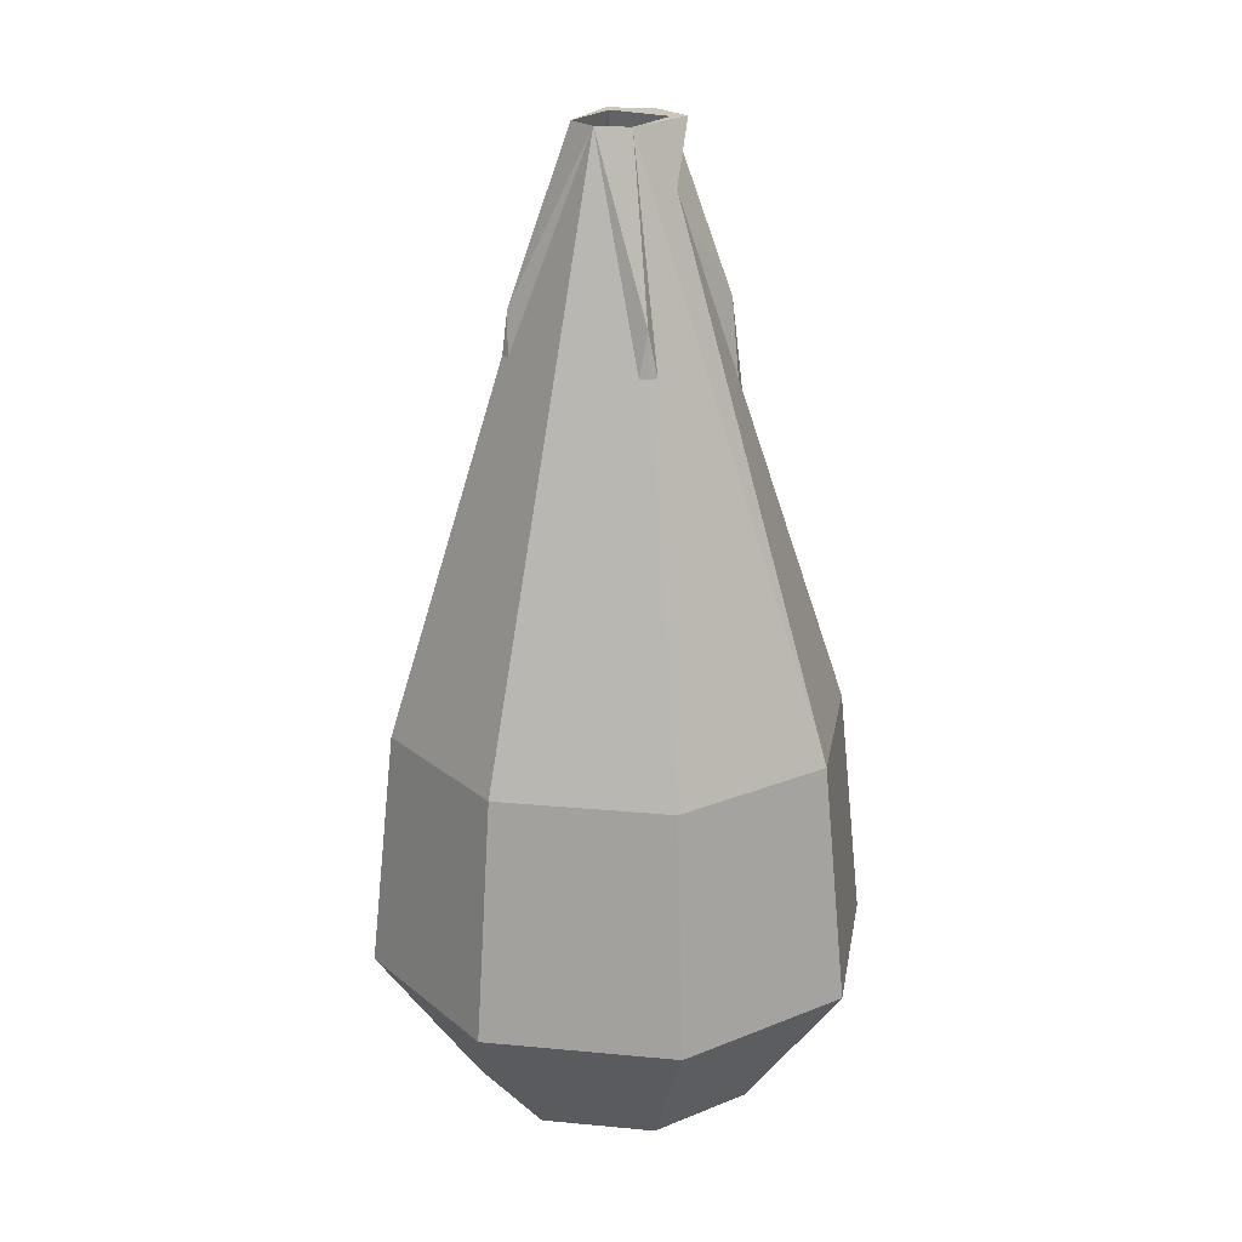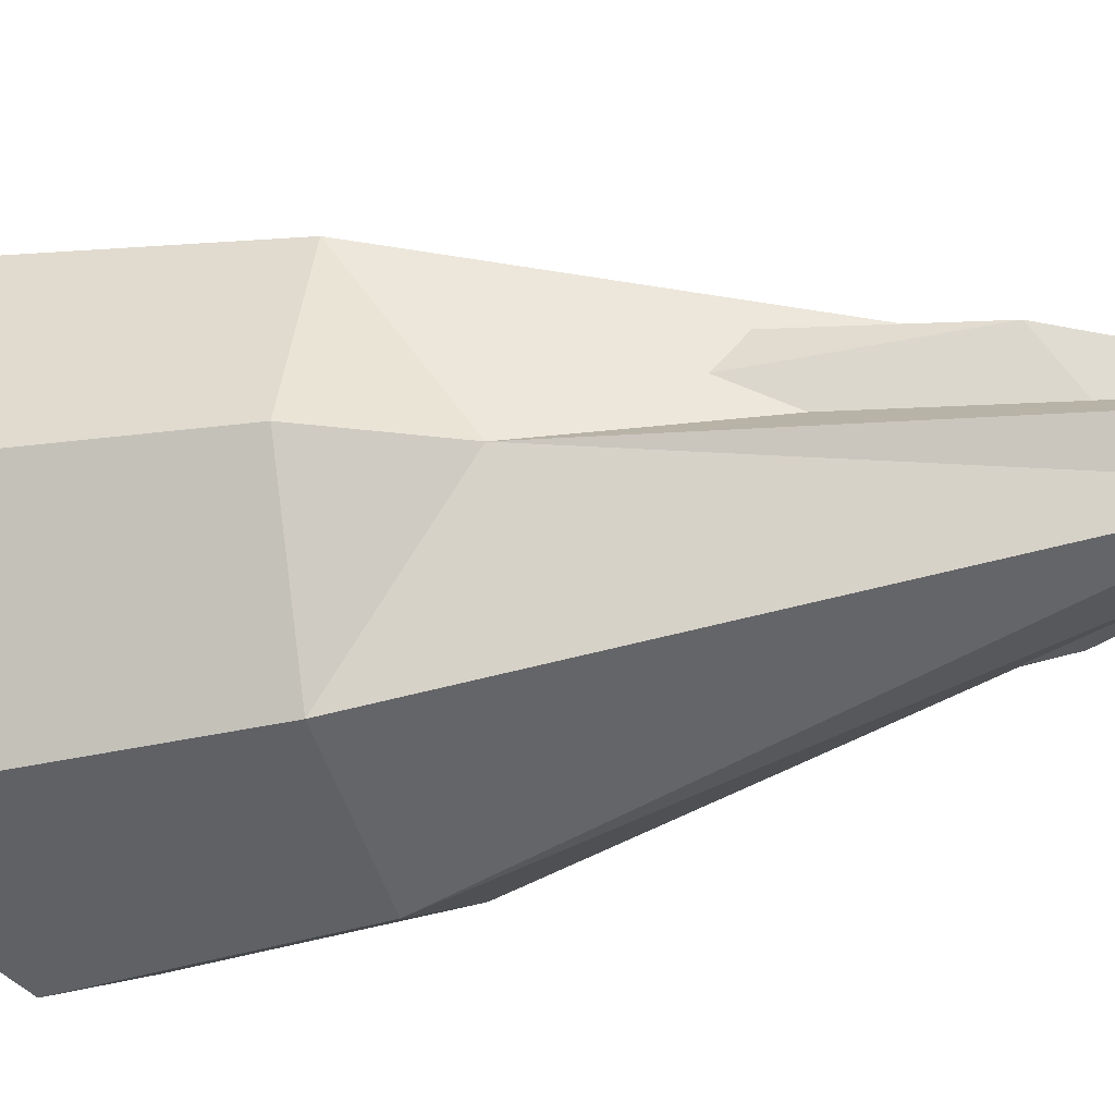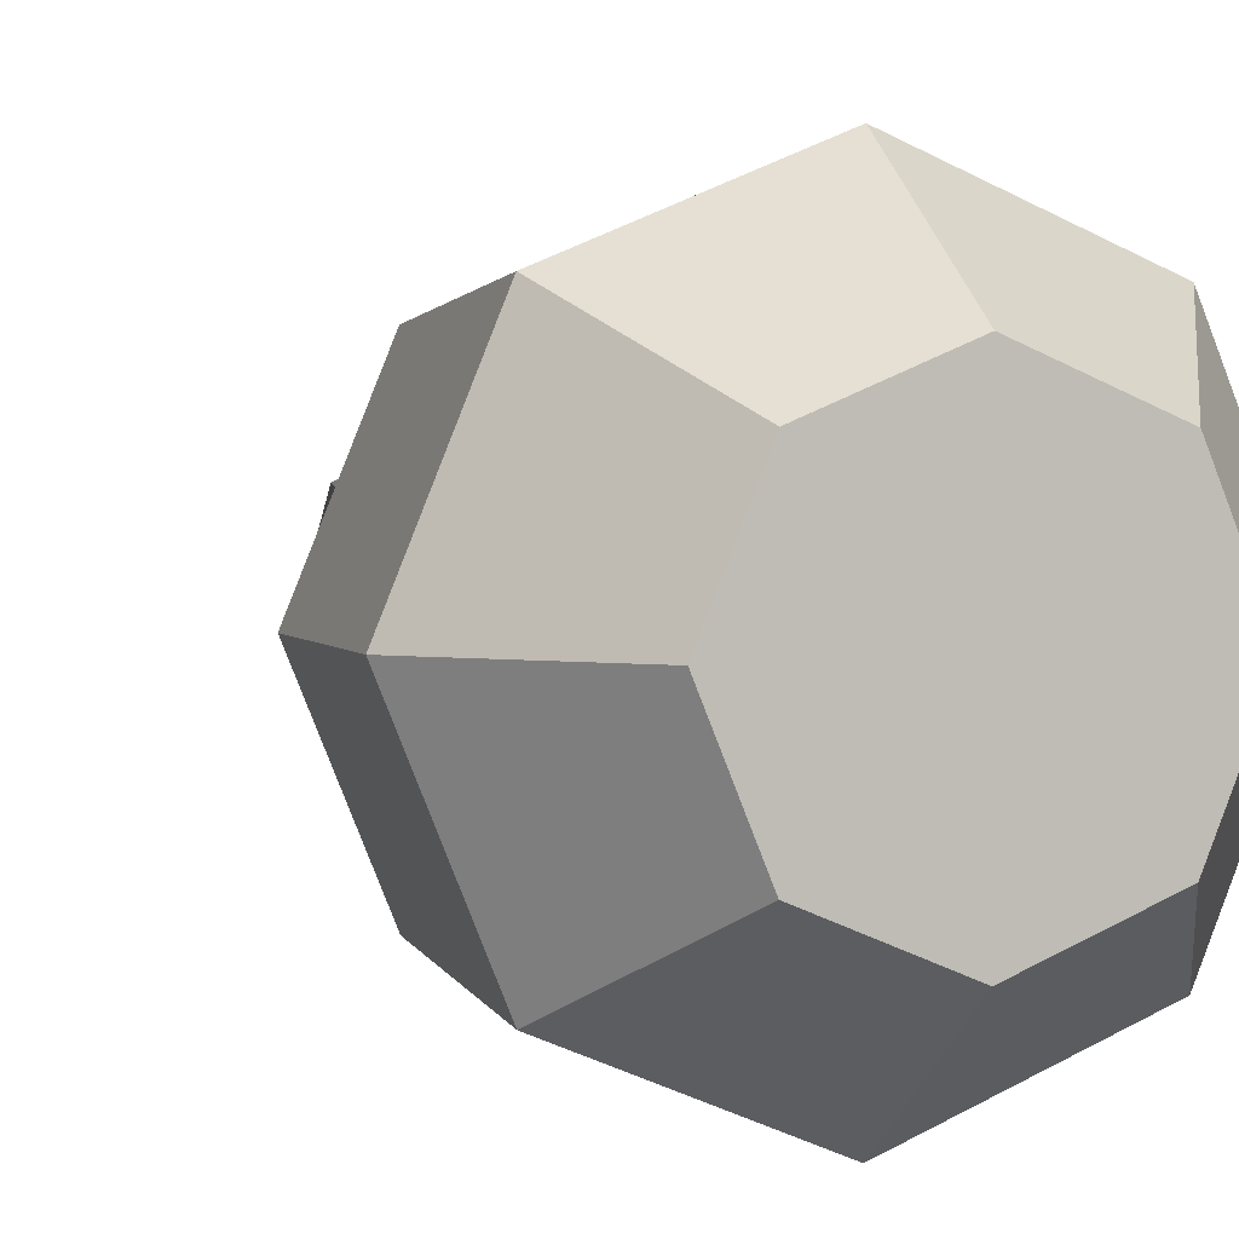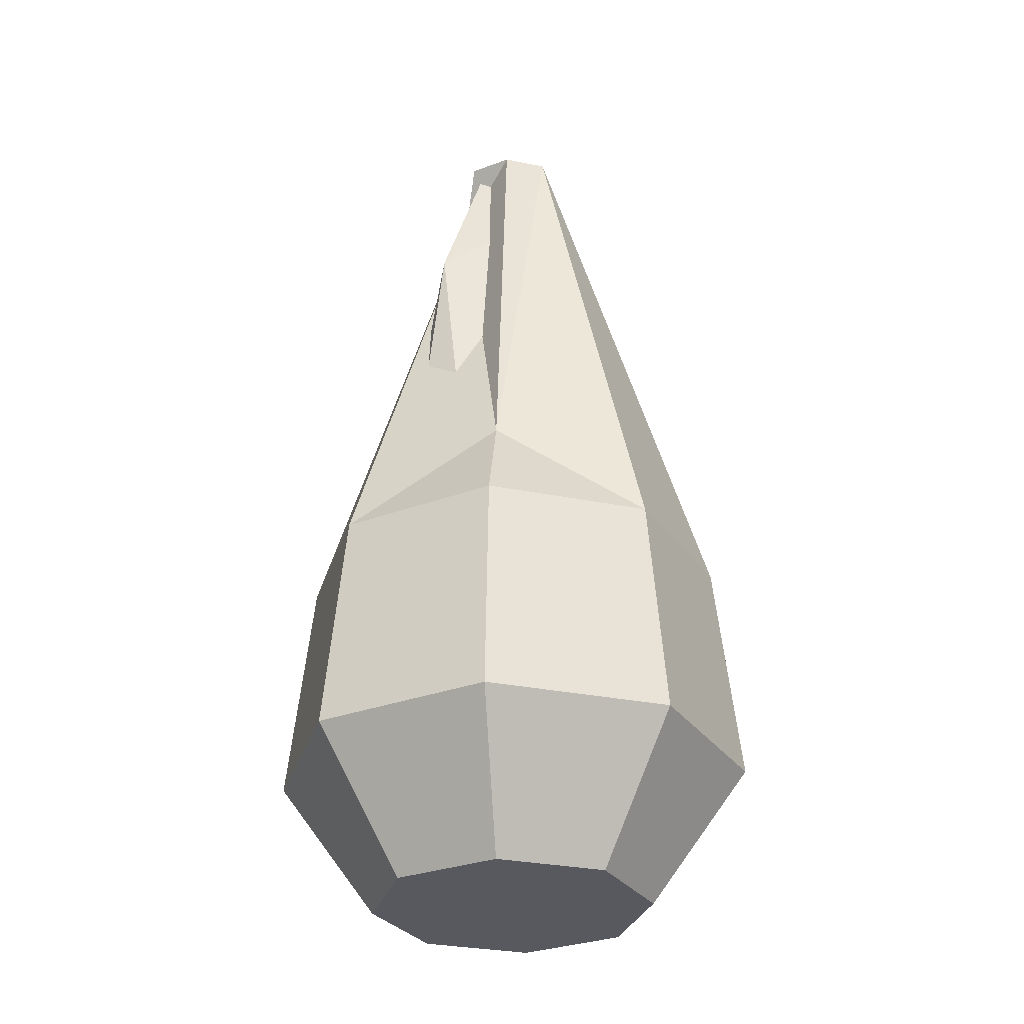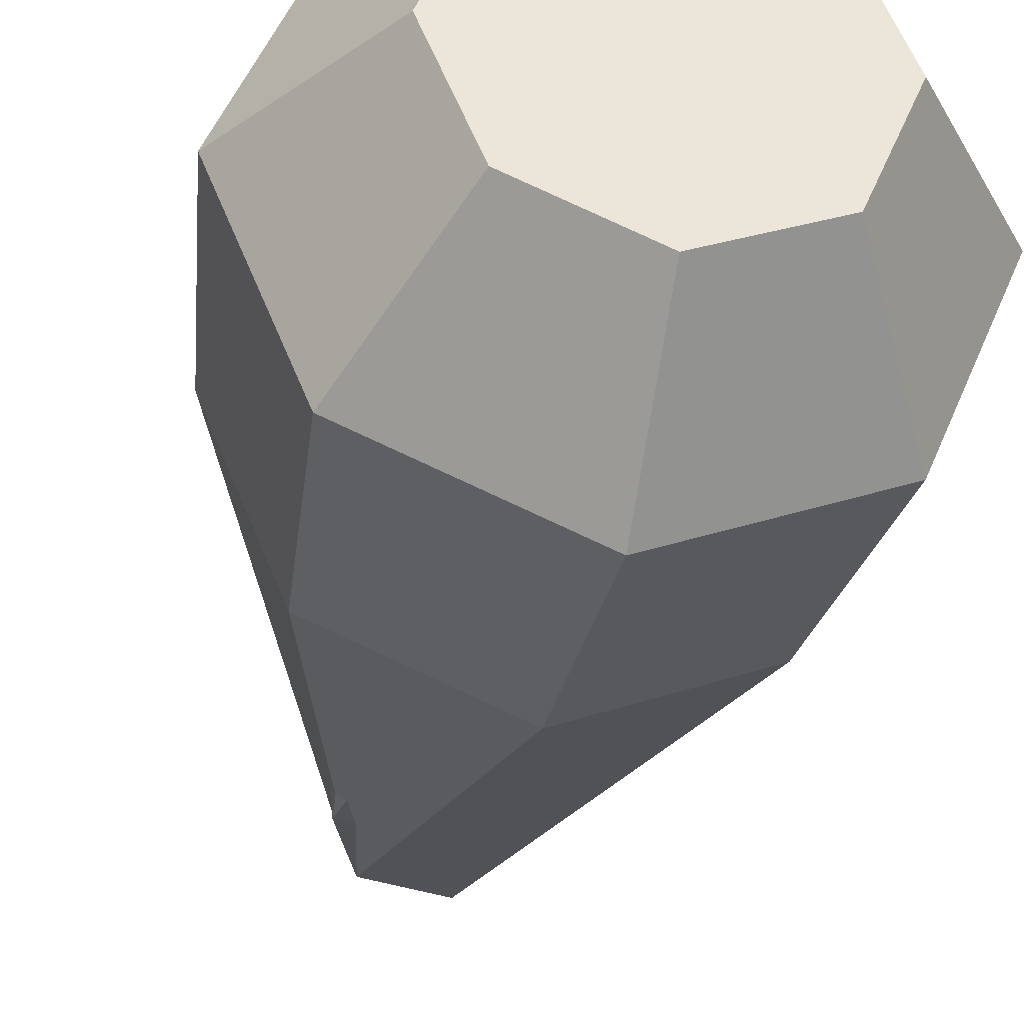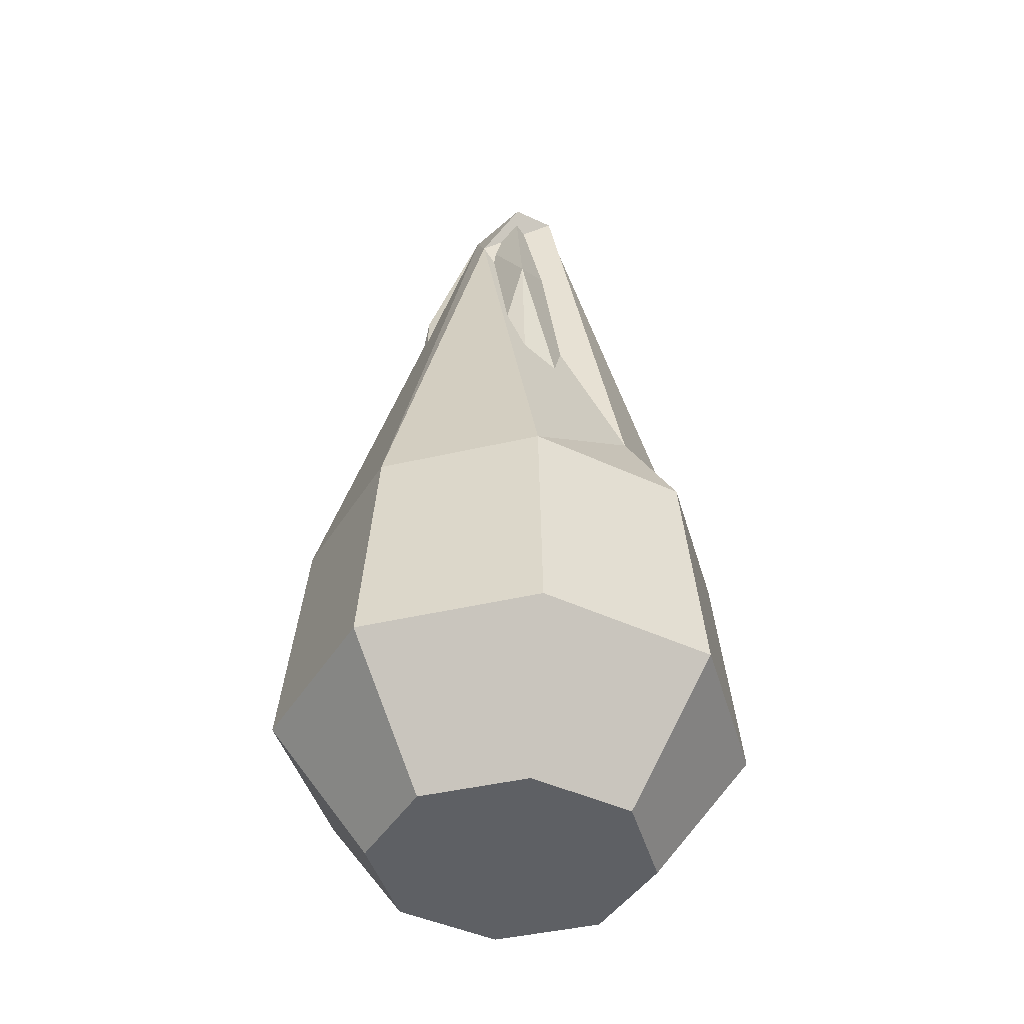
<metadata>
{"format":"obj","ext":"obj","renderer":"f3d","projection":"perspective","resolution":1024,"background":"white","views":[{"elev":21.5,"azim":-58.0,"up":"+Y"},{"elev":-25.4,"azim":108.2,"up":"+Z"},{"elev":2.3,"azim":-20.5,"up":"+Z"},{"elev":-30.4,"azim":96.1,"up":"+Y"},{"elev":-33.8,"azim":-10.8,"up":"+Z"},{"elev":-42.9,"azim":38.1,"up":"+Y"}]}
</metadata>
<code>
g bottle_001
v -6468 16.46 2834
v -6462 41.55 2840
v -6461 16.46 2831
v -6461 16.46 2851
v -6454 16.46 2848
v -6461 39.08 2844
v -6459 41.55 2839
v -6454 16.46 2834
v -6455 5.745 2847
v -6458 34.31 2844
v -6453 5.745 2841
v -6461 5.745 2833
v -6464 34.31 2838
v -6467 5.745 2835
v -6455 5.745 2835
v -6467 5.745 2847
v -6464 34.31 2844
v -6461 5.745 2849
v -6462 41.55 2843
v -6468 16.46 2848
v -6461 0 2835
v -6461 6.173 2830
v -6456 0 2837
v -6465 0 2837
v -6469 6.173 2833
v -6472 6.173 2841
v -6465 0 2846
v -6469 6.173 2849
v -6450 6.173 2841
v -6453 6.173 2833
v -6453 6.173 2849
v -6456 0 2846
v -6461 6.173 2852
v -6461 0 2847
v -6458 34.31 2838
v -6461 36.44 2839
v -6454 21.18 2841
v -6458 41.55 2841
v -6458 36.44 2841
v -6459 41.55 2840
v -6471 16.46 2841
v -6469 5.745 2841
v -6459 41.55 2843
v -6459 41.55 2843
v -6454 0 2841
v -6467 0 2841
v -6451 16.46 2841
v -6463 41.55 2841
v -6461 6.173 2830
v -6468 16.46 2834
v -6461 16.46 2831
v -6450 6.173 2841
v -6454 16.46 2848
v -6453 6.173 2849
v -6454 16.46 2834
v -6461 16.46 2851
v -6461 6.173 2852
v -6468 16.46 2848
v -6469 6.173 2833
v -6472 6.173 2841
v -6469 6.173 2849
v -6453 6.173 2833
v -6451 16.46 2841
v -6471 16.46 2841
f 1 2 3
f 4 5 6
f 3 7 8
f 9 10 11
f 12 13 14
f 9 15 14
f 16 17 18
f 4 19 20
f 21 22 23
f 22 24 25
f 26 27 28
f 29 23 30
f 31 32 29
f 33 27 34
f 32 33 34
f 27 32 34
f 15 9 11
f 11 35 15
f 33 28 27
f 33 32 31
f 23 22 30
f 26 25 24
f 19 4 6
f 10 18 19
f 13 12 36
f 3 2 7
f 6 37 38
f 39 11 10
f 2 36 40
f 35 11 39
f 8 7 37
f 41 2 1
f 37 6 5
f 19 41 20
f 23 24 21
f 24 22 21
f 15 12 14
f 35 12 15
f 9 16 18
f 18 10 9
f 9 14 16
f 13 42 14
f 16 14 42
f 42 17 16
f 38 37 7
f 7 43 38
f 44 6 38
f 19 6 44
f 23 29 45
f 45 24 23
f 26 24 46
f 32 27 24
f 32 24 45
f 32 45 29
f 27 26 46
f 24 27 46
f 5 47 37
f 37 47 8
f 42 13 48
f 2 41 48
f 17 42 48
f 41 19 48
f 48 19 17
f 18 17 19
f 44 38 43
f 19 44 43
f 2 48 13
f 36 2 13
f 10 43 39
f 19 43 10
f 40 7 2
f 43 7 40
f 40 39 43
f 39 40 35
f 36 12 35
f 40 36 35
f 49 50 51
f 52 53 54
f 55 49 51
f 53 56 57
f 58 57 56
f 50 49 59
f 58 60 61
f 52 62 55
f 57 58 61
f 53 57 54
f 49 55 62
f 60 50 59
f 63 52 55
f 50 60 64
f 53 52 63
f 60 58 64

</code>
